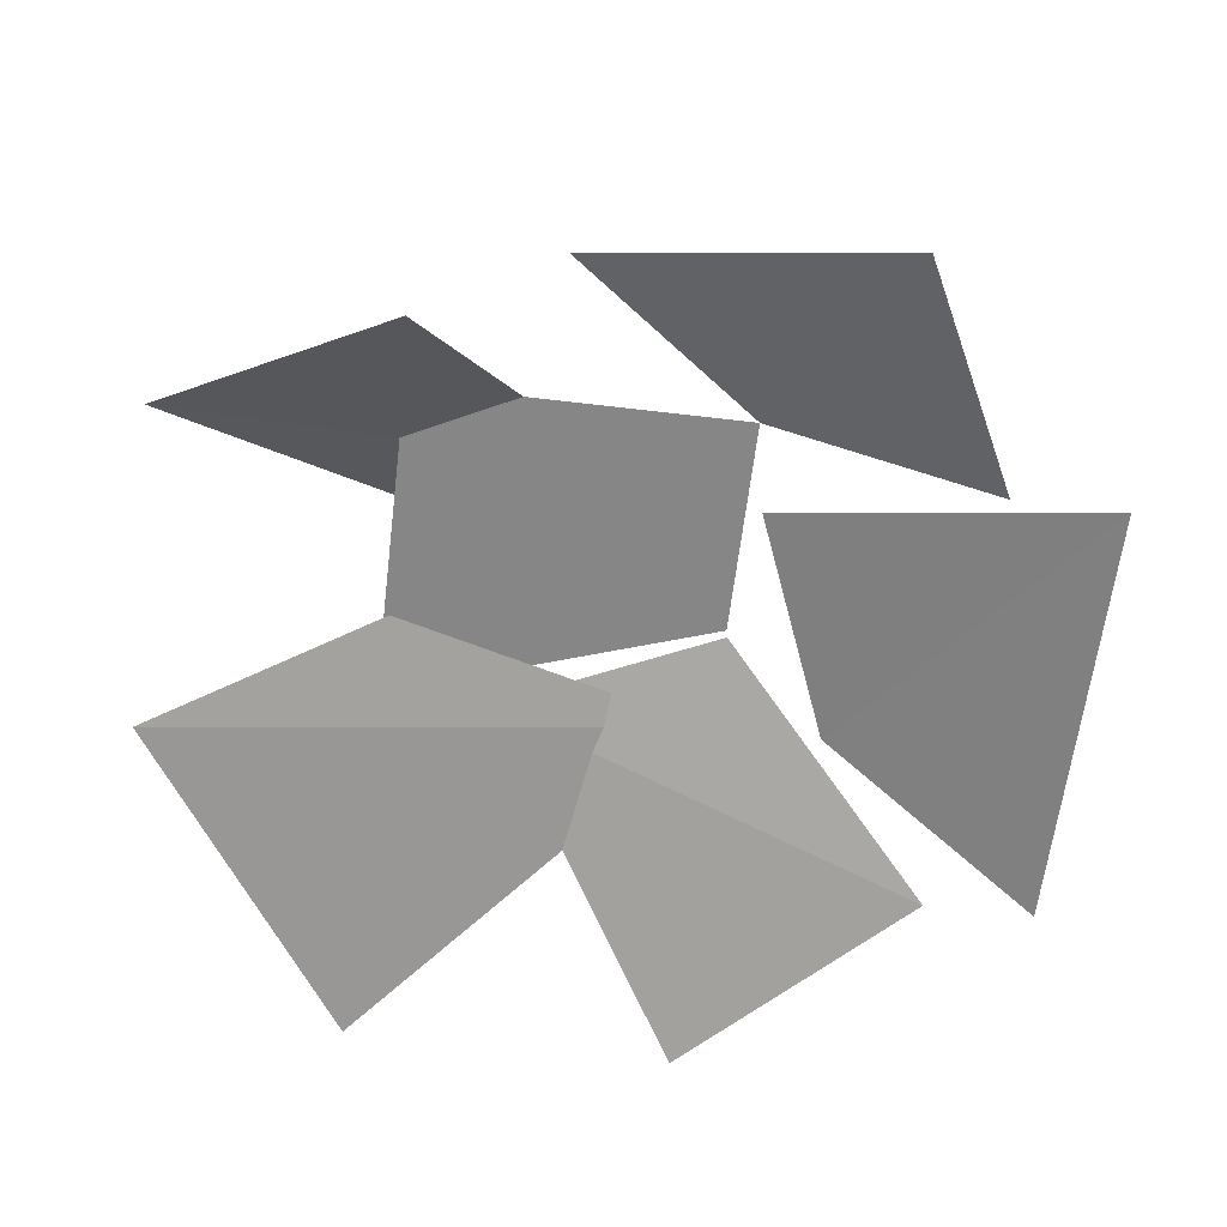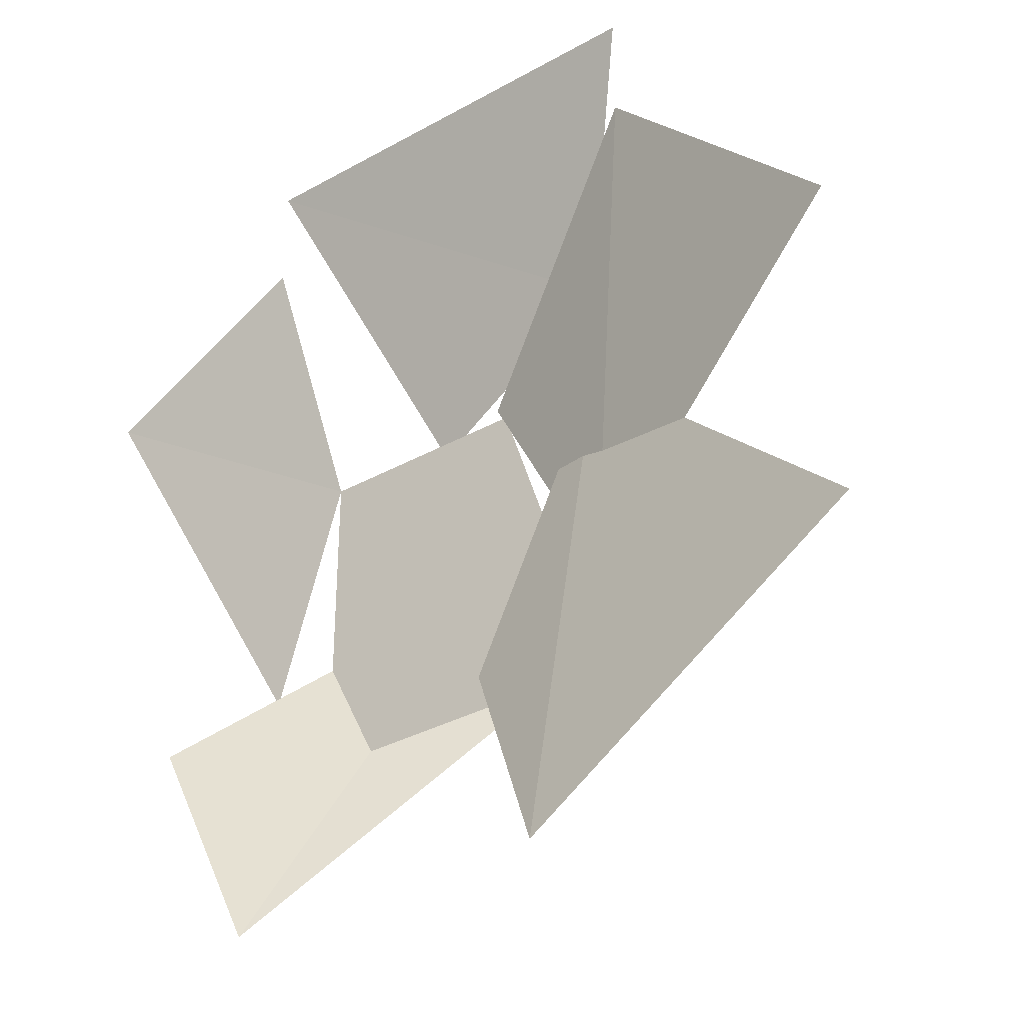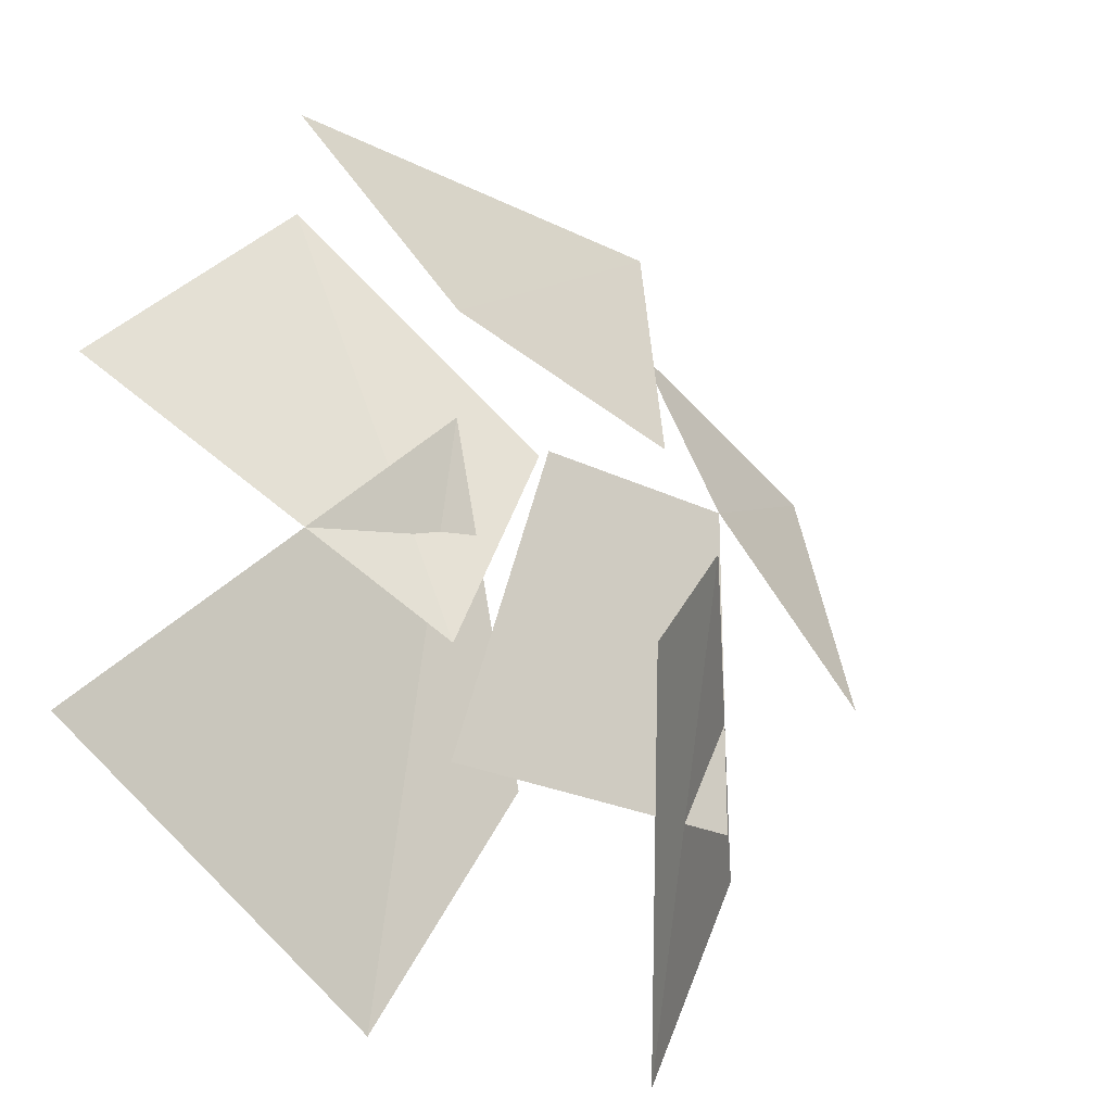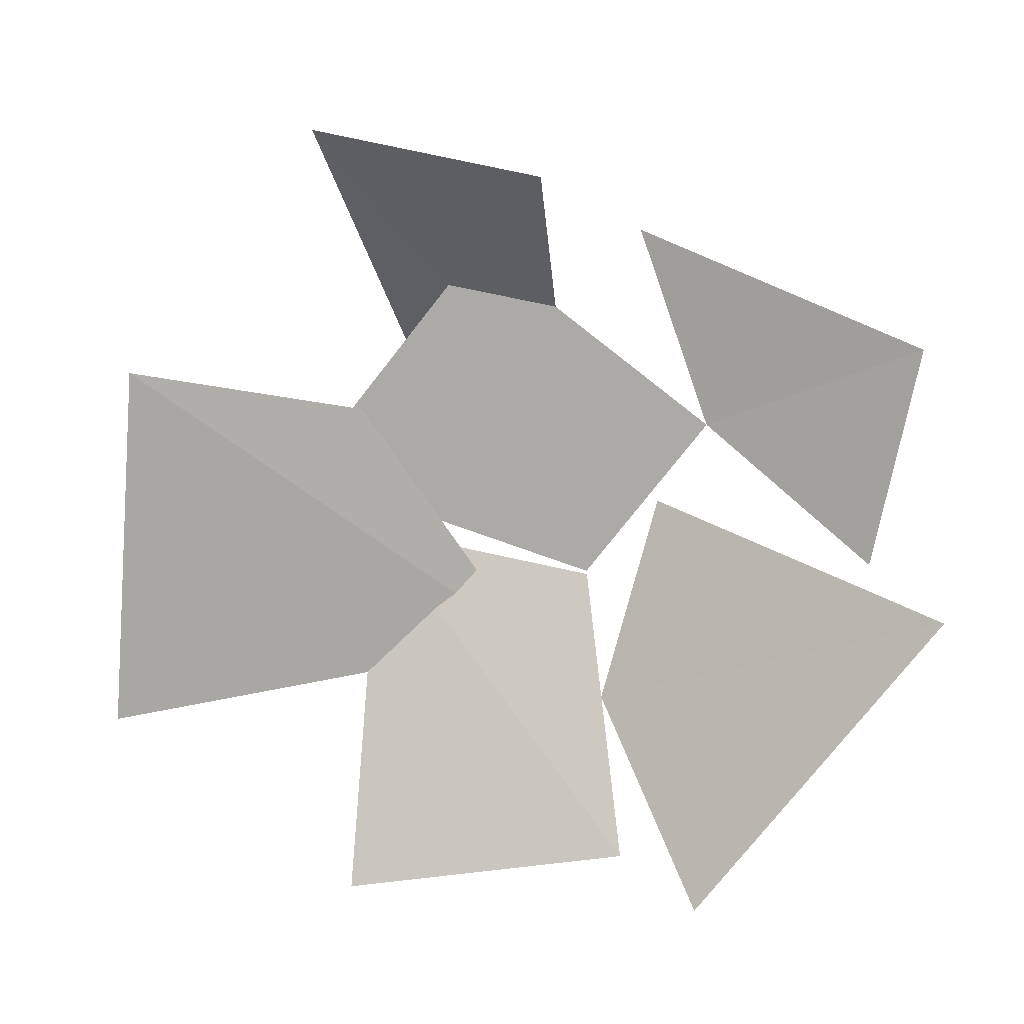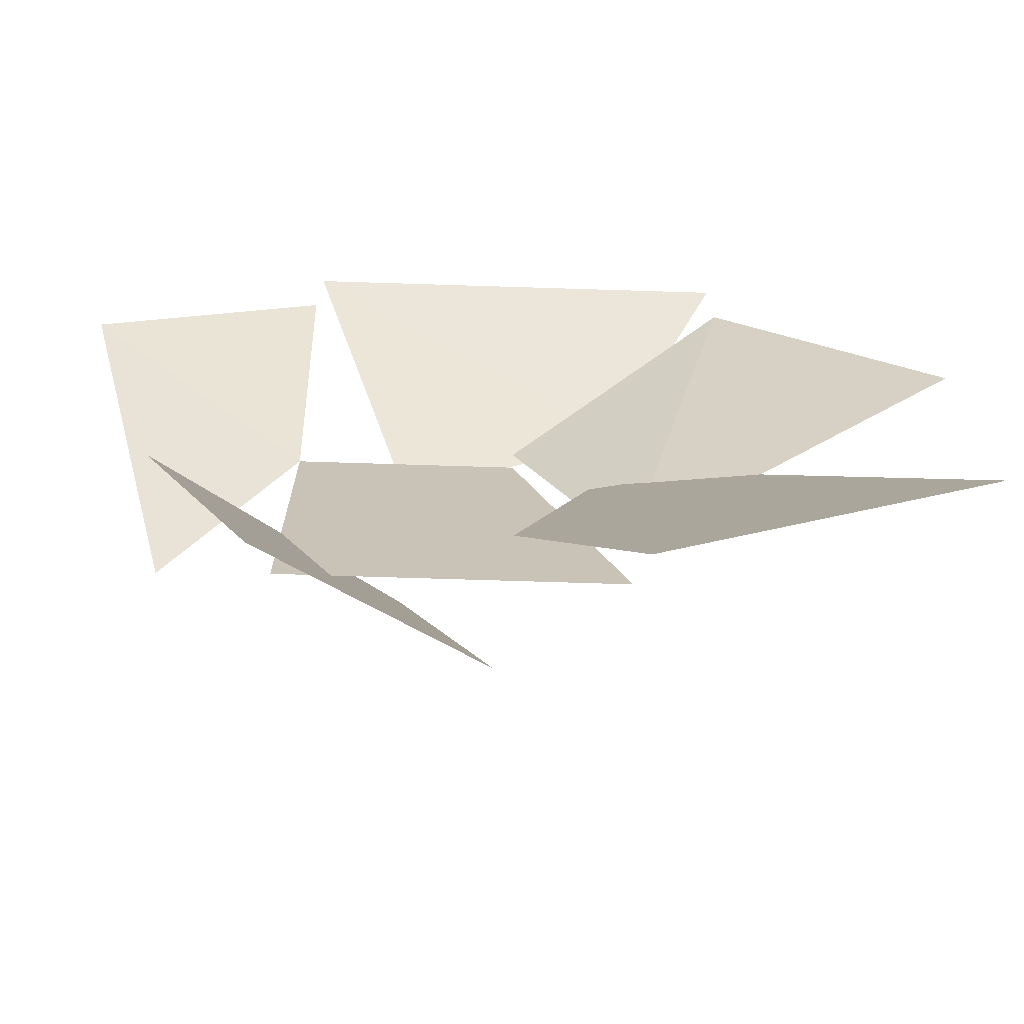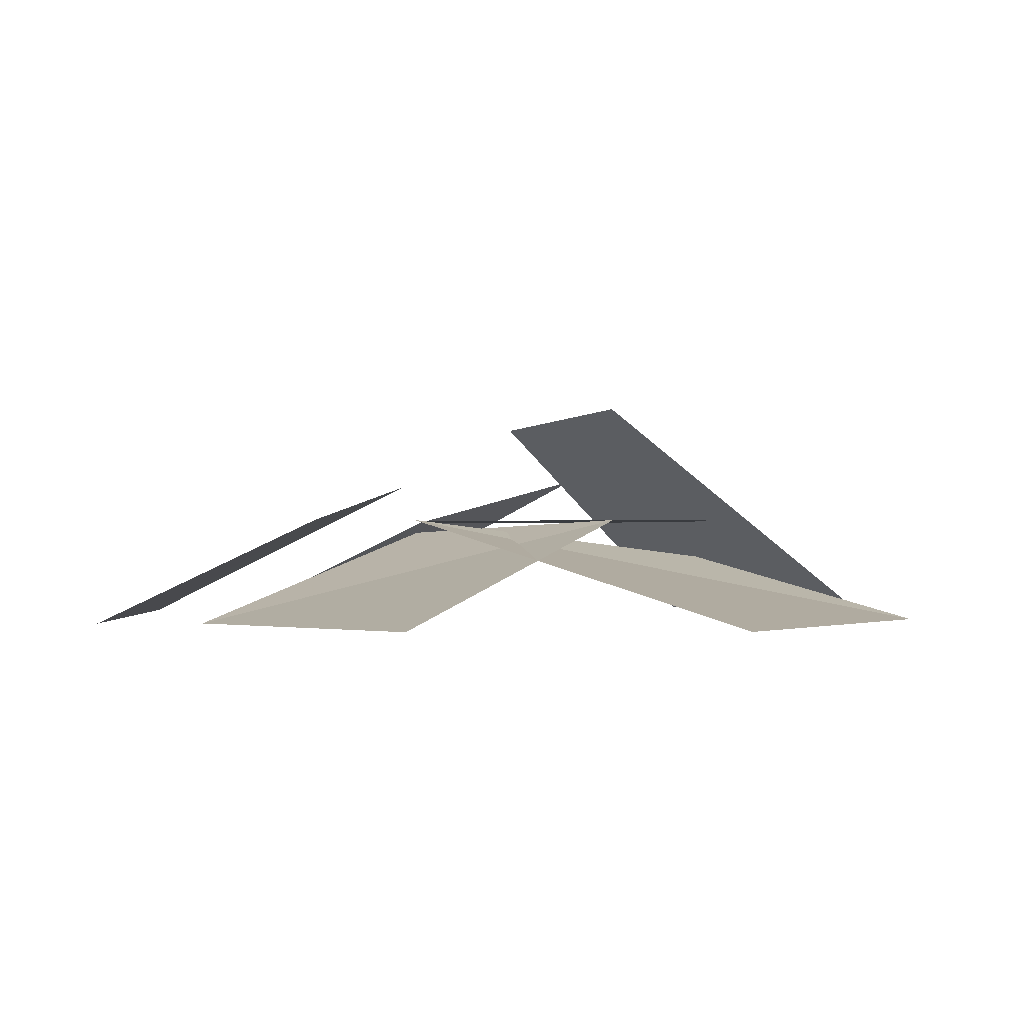
<metadata>
{"format":"obj","ext":"obj","renderer":"f3d","projection":"perspective","resolution":1024,"background":"white","views":[{"elev":-62.0,"azim":-96.9,"up":"+Y"},{"elev":-33.9,"azim":37.2,"up":"+Z"},{"elev":-23.1,"azim":139.5,"up":"+Z"},{"elev":-76.0,"azim":-128.1,"up":"+Y"},{"elev":-70.8,"azim":-1.8,"up":"+Z"},{"elev":-0.8,"azim":88.8,"up":"+Y"}]}
</metadata>
<code>
o fishing_back
v -0.32 0 0.64
v 0.32 0 0.64
v 0.16 0.16 0.32
v -0.16 0.22 0.19
v 0.32 0 0.48
v 0.64 0 0.16
v 0.16 0.16 -0.16
v 0 0.14 0.16
v 0 0.16 0.16
v -0.32 0.16 0.16
v -0.32 0.16 -0.32
v 0.16 0.16 -0.32
v -0.32 0 -0.64
v -0.48 0 -0.32
v -0.16 0.32 0
v -0.02 0.35 -0.17
v 0.16 0 -0.64
v 0.64 0 -0.32
v 0.16 0.16 0.16
v 0 0.1 -0.31
v -0.64 0 0.32
v -0.32 0 0.48
v -0.5 0.24 -0.12
f 1 2 3 4
f 5 6 7 8
f 9 10 11 12
f 13 14 15 16
f 17 18 19 20
f 21 22 10 23
o fishing_front
v -0.32 0 0.64
v 0.32 0 0.64
v 0.16 0.16 0.32
v -0.16 0.22 0.19
v 0.32 0 0.48
v 0.64 0 0.16
v 0.16 0.16 -0.16
v 0 0.14 0.16
v 0 0.16 0.16
v -0.32 0.16 0.16
v -0.32 0.16 -0.32
v 0.16 0.16 -0.32
v -0.32 0 -0.64
v -0.48 0 -0.32
v -0.16 0.32 0
v -0.02 0.35 -0.17
v 0.16 0 -0.64
v 0.64 0 -0.32
v 0.16 0.16 0.16
v 0 0.1 -0.31
v -0.64 0 0.32
v -0.32 0 0.48
v -0.5 0.24 -0.12
f 24 25 26 27
f 28 29 30 31
f 32 33 34 35
f 36 37 38 39
f 40 41 42 43
f 44 45 33 46

</code>
